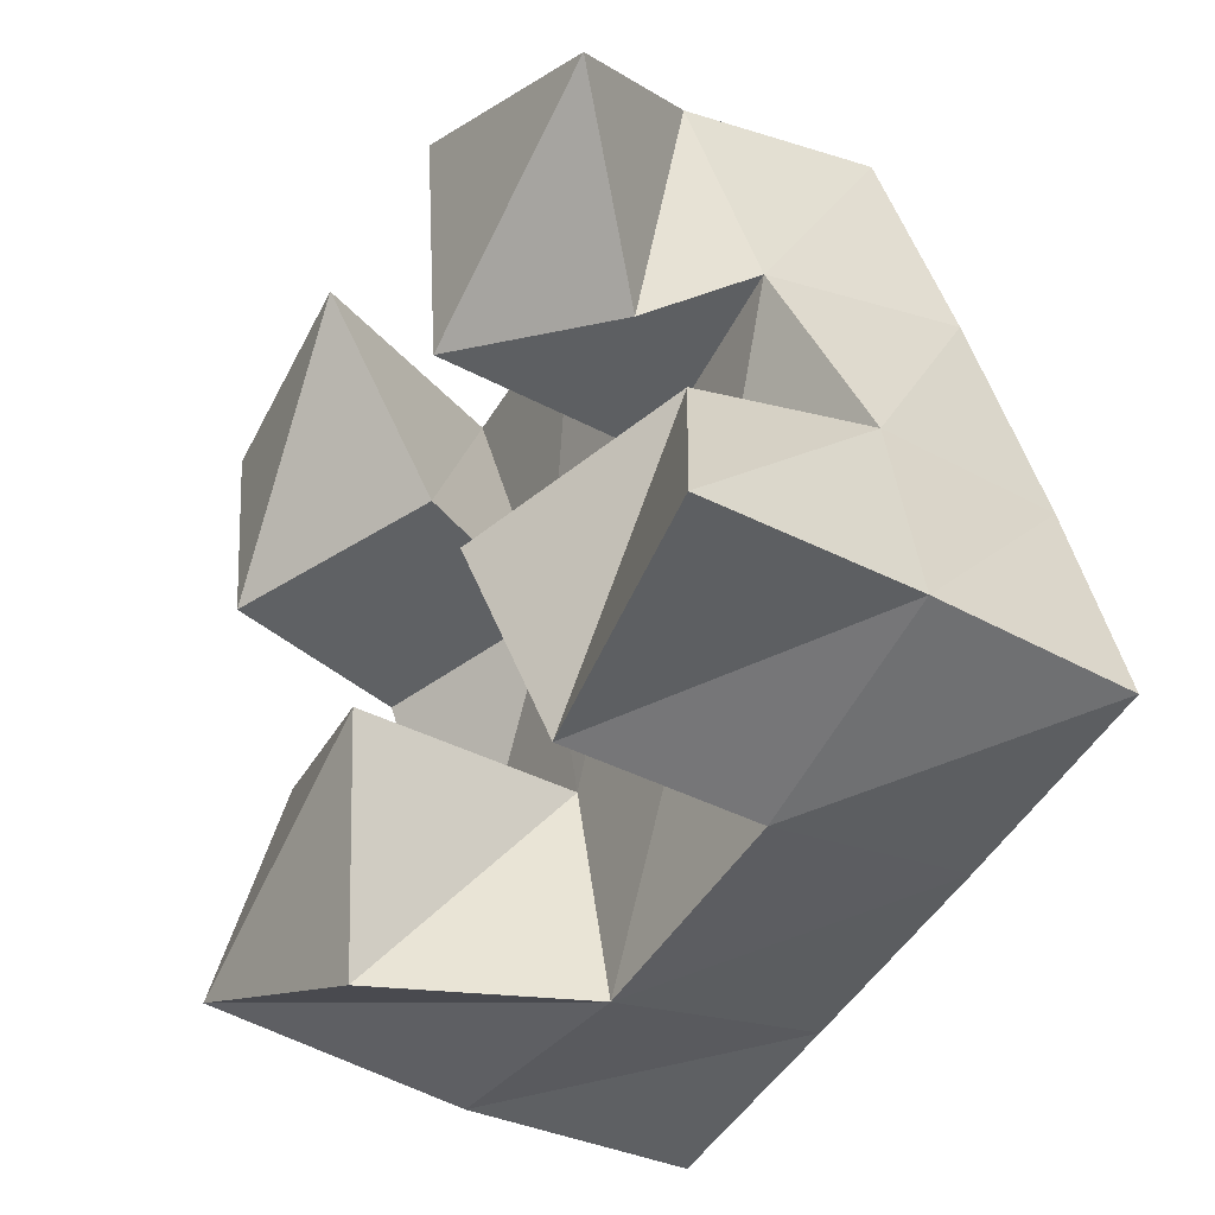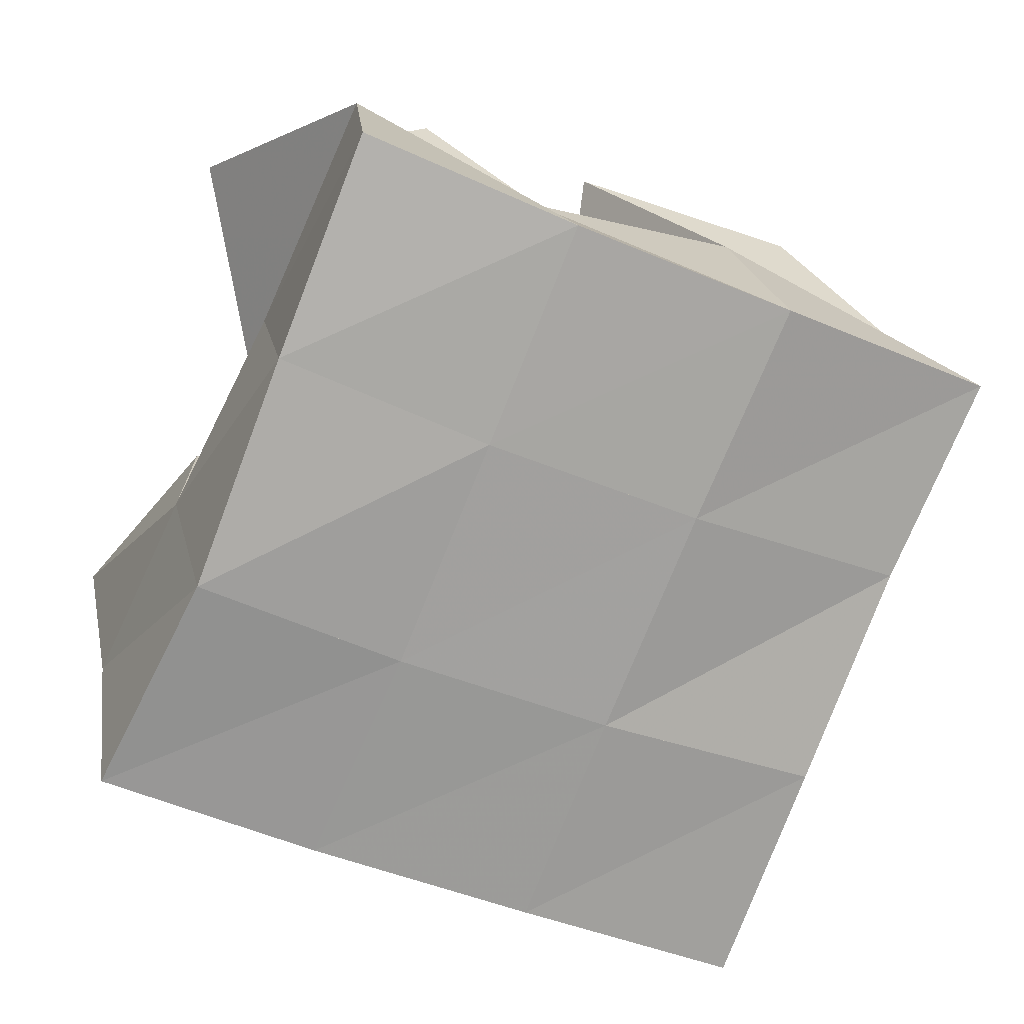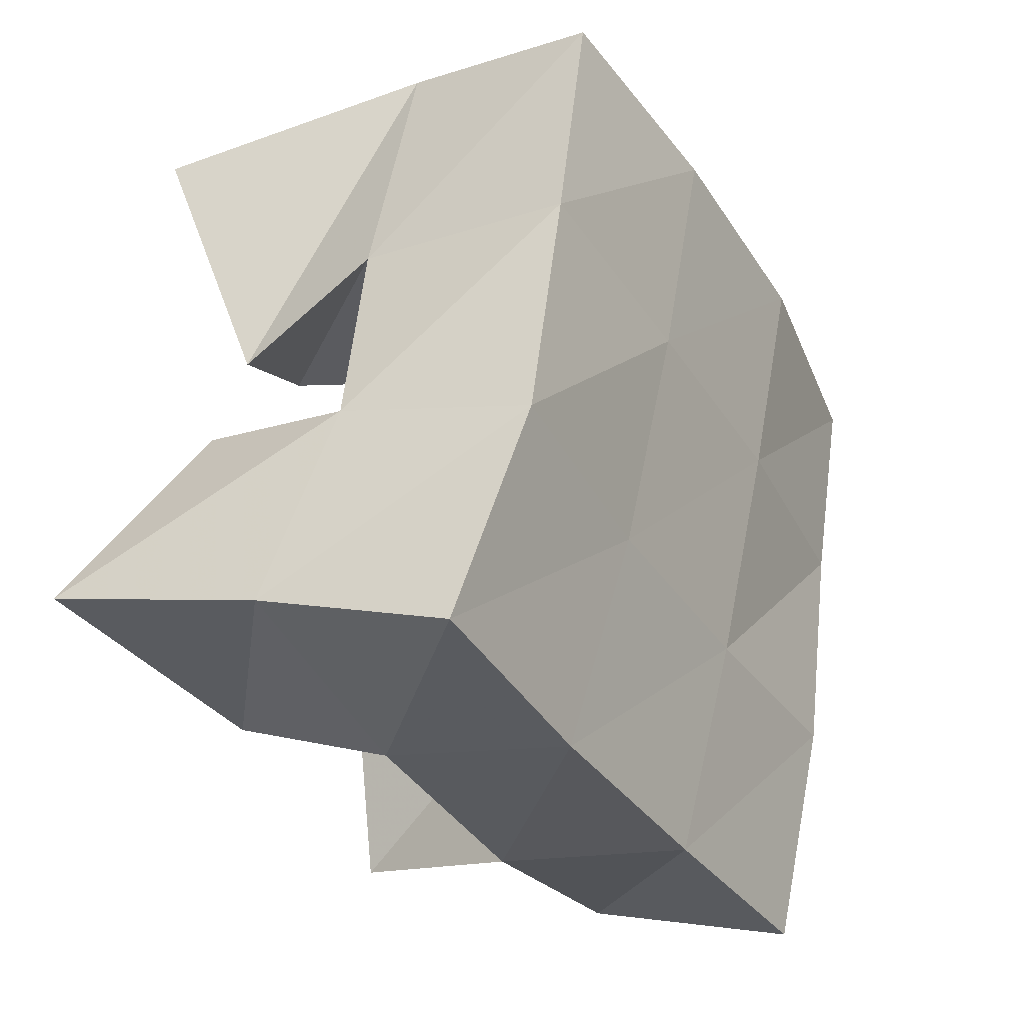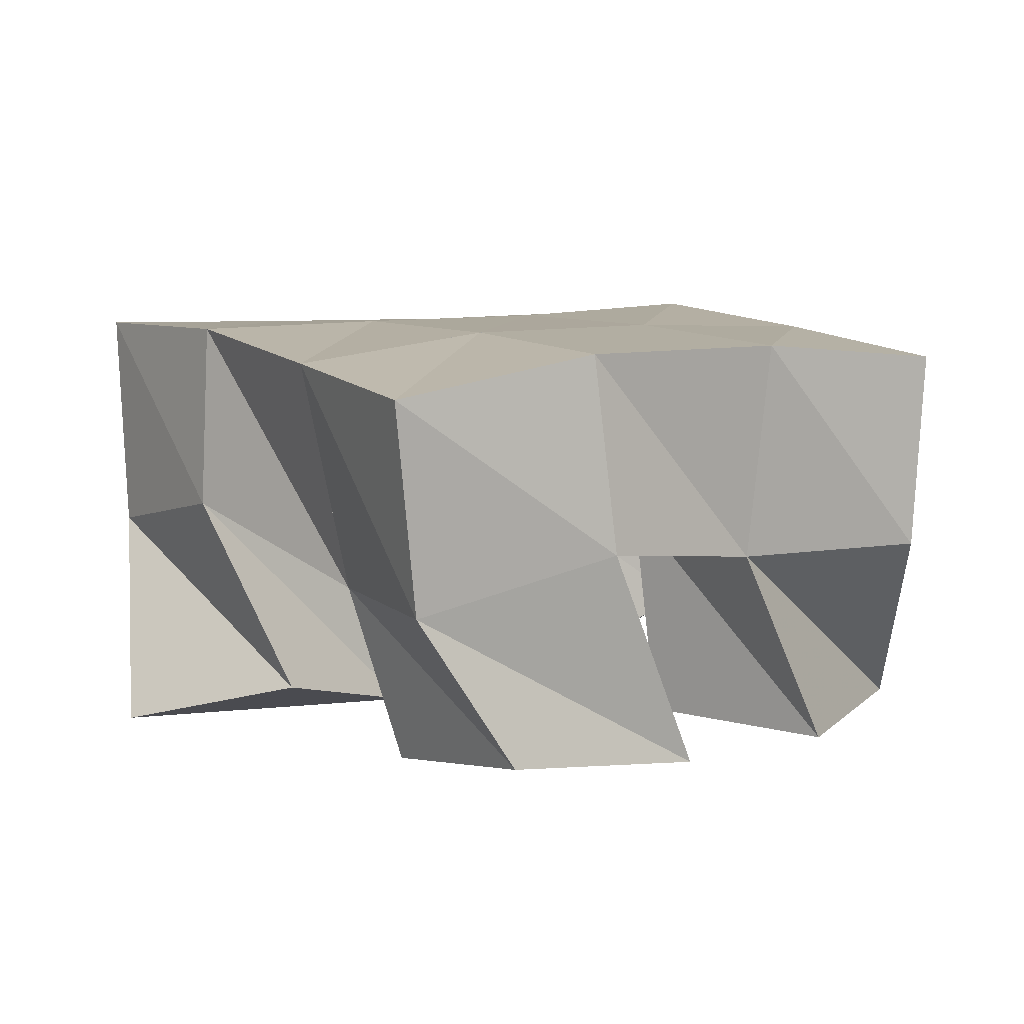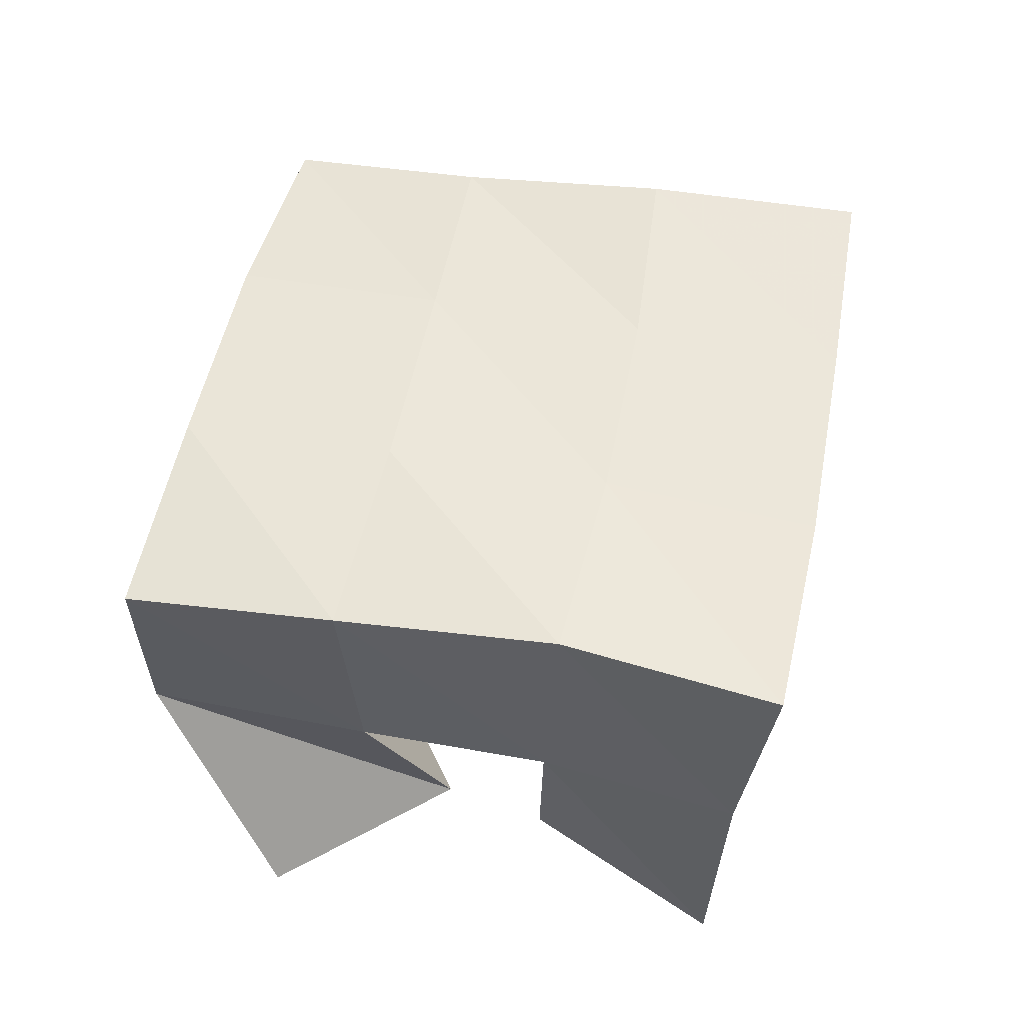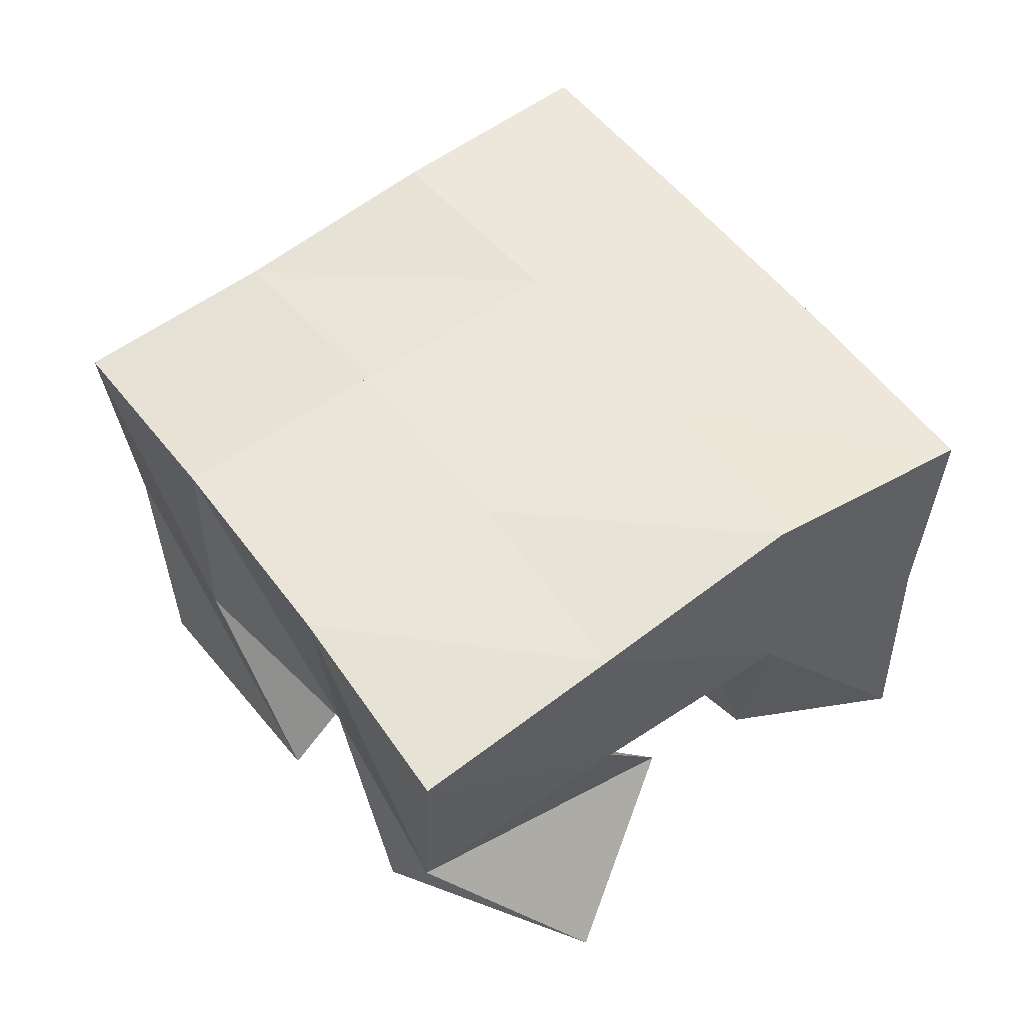
<metadata>
{"format":"obj","ext":"obj","renderer":"f3d","projection":"perspective","resolution":1024,"background":"white","views":[{"elev":-24.1,"azim":56.1,"up":"+Z"},{"elev":18.7,"azim":171.4,"up":"+Z"},{"elev":-10.8,"azim":122.0,"up":"+Z"},{"elev":7.7,"azim":-56.1,"up":"+Y"},{"elev":53.5,"azim":78.7,"up":"+Y"},{"elev":55.1,"azim":30.9,"up":"+Y"}]}
</metadata>
<code>
v 3.373 0.1 -0.5242
v 3.37 0.1526 -0.5285
v 3.345 0.12 -0.4865
v 3.351 0.1595 -0.4859
v 3.318 0.1092 -0.5483
v 3.323 0.1525 -0.5566
v 3.301 0.1 -0.5062
v 3.305 0.1521 -0.5105
v 3.254 0.1203 -0.4721
v 3.242 0.1567 -0.4834
v 3.245 0.1 -0.4246
v 3.22 0.1529 -0.4308
v 3.209 0.1 -0.4847
v 3.202 0.1417 -0.4953
v 3.194 0.1062 -0.4417
v 3.177 0.1418 -0.4564
v 3.258 0.1032 -0.5785
v 3.274 0.1515 -0.5775
v 3.262 0.1 -0.5246
v 3.258 0.154 -0.5297
v 3.204 0.1 -0.5692
v 3.225 0.149 -0.5884
v 3.217 0.1111 -0.5251
v 3.207 0.158 -0.5455
v 3.331 0.1184 -0.4659
v 3.329 0.1503 -0.4452
v 3.339 0.1017 -0.4182
v 3.306 0.148 -0.3957
v 3.288 0.1005 -0.4596
v 3.285 0.154 -0.4646
v 3.285 0.1 -0.4101
v 3.264 0.1478 -0.4206
v 3.37 0.2005 -0.5361
v 3.348 0.205 -0.4896
v 3.324 0.1998 -0.557
v 3.304 0.2028 -0.5106
v 3.275 0.2006 -0.5762
v 3.257 0.2026 -0.5292
v 3.228 0.2016 -0.5941
v 3.21 0.2021 -0.5455
v 3.328 0.2006 -0.4407
v 3.283 0.2024 -0.4615
v 3.237 0.2019 -0.4809
v 3.19 0.1962 -0.4991
v 3.309 0.1952 -0.3941
v 3.264 0.1996 -0.4144
v 3.217 0.1992 -0.4349
v 3.169 0.1911 -0.4562
f 1 2 4
f 3 1 4
f 2 6 8
f 4 2 8
f 6 5 7
f 8 6 7
f 5 1 3
f 7 5 3
f 8 7 3
f 4 8 3
f 2 1 5
f 6 2 5
f 9 10 12
f 11 9 12
f 10 14 16
f 12 10 16
f 14 13 15
f 16 14 15
f 13 9 11
f 15 13 11
f 16 15 11
f 12 16 11
f 10 9 13
f 14 10 13
f 17 18 20
f 19 17 20
f 18 22 24
f 20 18 24
f 22 21 23
f 24 22 23
f 21 17 19
f 23 21 19
f 24 23 19
f 20 24 19
f 18 17 21
f 22 18 21
f 25 26 28
f 27 25 28
f 26 30 32
f 28 26 32
f 30 29 31
f 32 30 31
f 29 25 27
f 31 29 27
f 32 31 27
f 28 32 27
f 26 25 29
f 30 26 29
f 2 33 34
f 4 2 34
f 33 35 36
f 34 33 36
f 35 6 8
f 36 35 8
f 6 2 4
f 8 6 4
f 36 8 4
f 34 36 4
f 33 2 6
f 35 33 6
f 6 35 36
f 8 6 36
f 35 37 38
f 36 35 38
f 37 18 20
f 38 37 20
f 18 6 8
f 20 18 8
f 38 20 8
f 36 38 8
f 35 6 18
f 37 35 18
f 18 37 38
f 20 18 38
f 37 39 40
f 38 37 40
f 39 22 24
f 40 39 24
f 22 18 20
f 24 22 20
f 40 24 20
f 38 40 20
f 37 18 22
f 39 37 22
f 4 34 41
f 26 4 41
f 34 36 42
f 41 34 42
f 36 8 30
f 42 36 30
f 8 4 26
f 30 8 26
f 42 30 26
f 41 42 26
f 34 4 8
f 36 34 8
f 8 36 42
f 30 8 42
f 36 38 43
f 42 36 43
f 38 20 10
f 43 38 10
f 20 8 30
f 10 20 30
f 43 10 30
f 42 43 30
f 36 8 20
f 38 36 20
f 20 38 43
f 10 20 43
f 38 40 44
f 43 38 44
f 40 24 14
f 44 40 14
f 24 20 10
f 14 24 10
f 44 14 10
f 43 44 10
f 38 20 24
f 40 38 24
f 26 41 45
f 28 26 45
f 41 42 46
f 45 41 46
f 42 30 32
f 46 42 32
f 30 26 28
f 32 30 28
f 46 32 28
f 45 46 28
f 41 26 30
f 42 41 30
f 30 42 46
f 32 30 46
f 42 43 47
f 46 42 47
f 43 10 12
f 47 43 12
f 10 30 32
f 12 10 32
f 47 12 32
f 46 47 32
f 42 30 10
f 43 42 10
f 10 43 47
f 12 10 47
f 43 44 48
f 47 43 48
f 44 14 16
f 48 44 16
f 14 10 12
f 16 14 12
f 48 16 12
f 47 48 12
f 43 10 14
f 44 43 14

</code>
